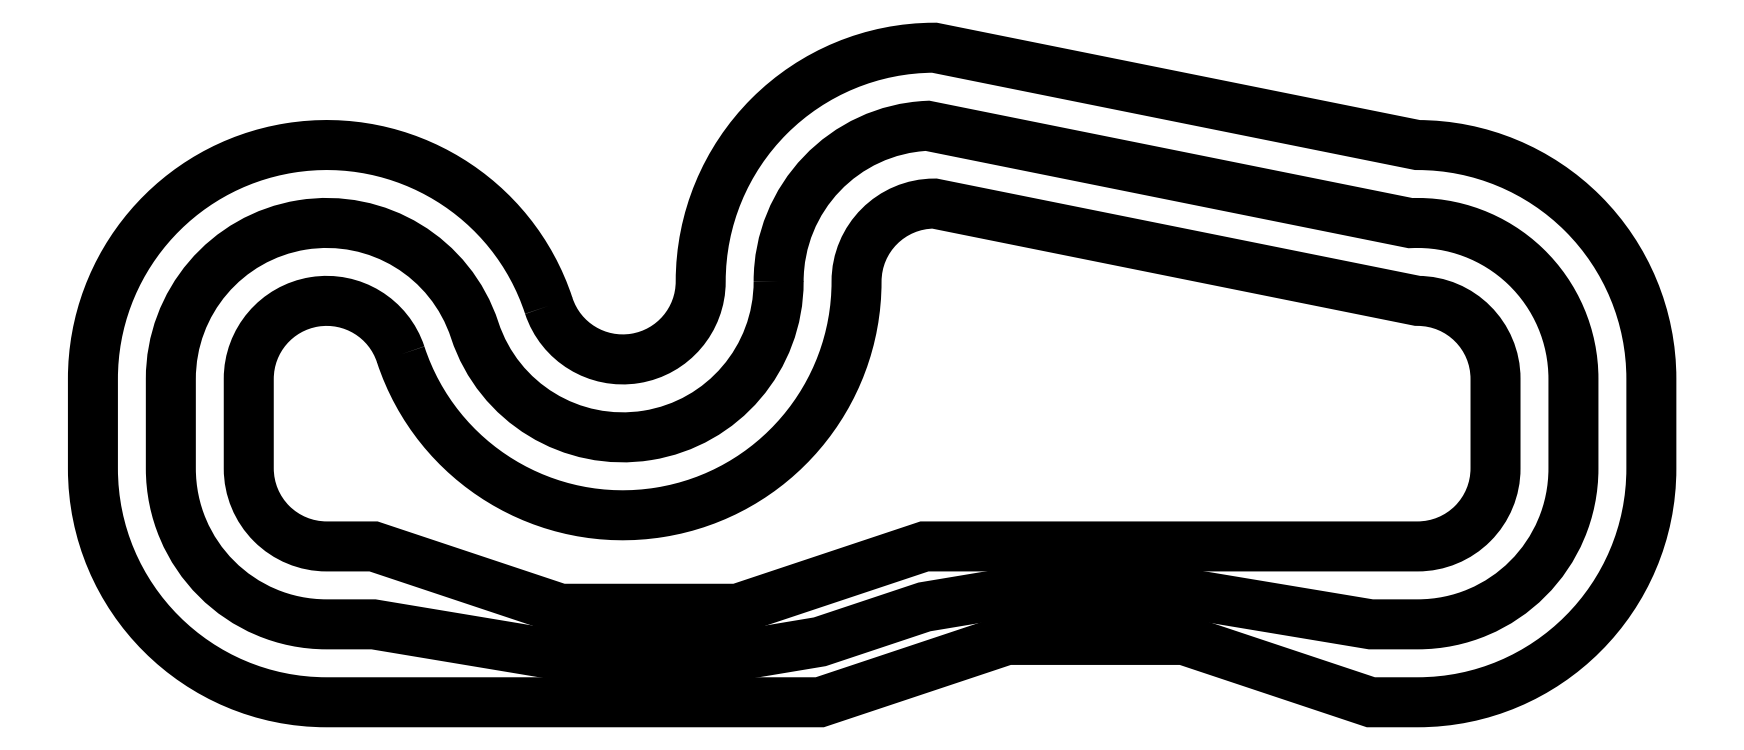
<metadata>
{"format":"dxf","ext":"dxf","renderer":"ezdxf+matplotlib","layout":"modelspace","background":"white","min_lineweight":24,"dpi":150}
</metadata>
<code>
0
SECTION
2
ENTITIES
0
LWPOLYLINE
8
0
90
14
70
1
43
0
10
1.975
20
2.232
42
0.8526
10
4.9
20
2.7
42
-0.4142
10
5.4
20
3.2
10
8.5
20
2.576
42
-0.4142
10
9
20
2.076
10
9
20
1.5
42
-0.4142
10
8.5
20
1
10
5.336
20
1
10
4.136
20
0.6
10
3.001
20
0.6
10
1.801
20
1
10
1.5
20
1
42
-0.4142
10
1
20
1.5
10
1
20
2.076
42
-0.8526
0
LWPOLYLINE
8
0
90
15
70
1
43
0
10
2.925
20
2.544
42
0.853
10
1.251e-14
20
2.074
10
-5.684e-16
20
1.5
42
0.4142
10
1.5
20
6.03e-07
10
4.664
20
9.601e-08
10
5.864
20
0.4
10
7
20
0.4
10
8.2
20
2.274e-15
10
8.5
20
1.99e-15
42
0.4142
10
10
20
1.5
10
10
20
2.076
42
0.4144
10
8.499
20
3.576
10
5.4
20
4.2
42
0.4142
10
3.9
20
2.7
10
3.9
20
2.7
42
-0.8525
0
LWPOLYLINE
8
0
90
19
70
1
43
0
10
4.4
20
2.7
10
4.4
20
2.699
42
-0.8524
10
2.45
20
2.388
42
0.8531
10
0.5
20
2.074
10
0.5
20
1.5
42
0.4142
10
1.5
20
0.5
10
1.801
20
0.5
10
3.001
20
0.3
10
4.136
20
0.3
10
4.664
20
0.3881
10
5.336
20
0.6119
10
5.864
20
0.7
10
7
20
0.7
10
8.2
20
0.5
10
8.5
20
0.5
42
0.4141
10
9.5
20
1.5
10
9.5
20
2.076
42
0.4276
10
8.454
20
3.074
10
5.355
20
3.699
42
0.4012
0
ENDSEC
0
EOF

</code>
